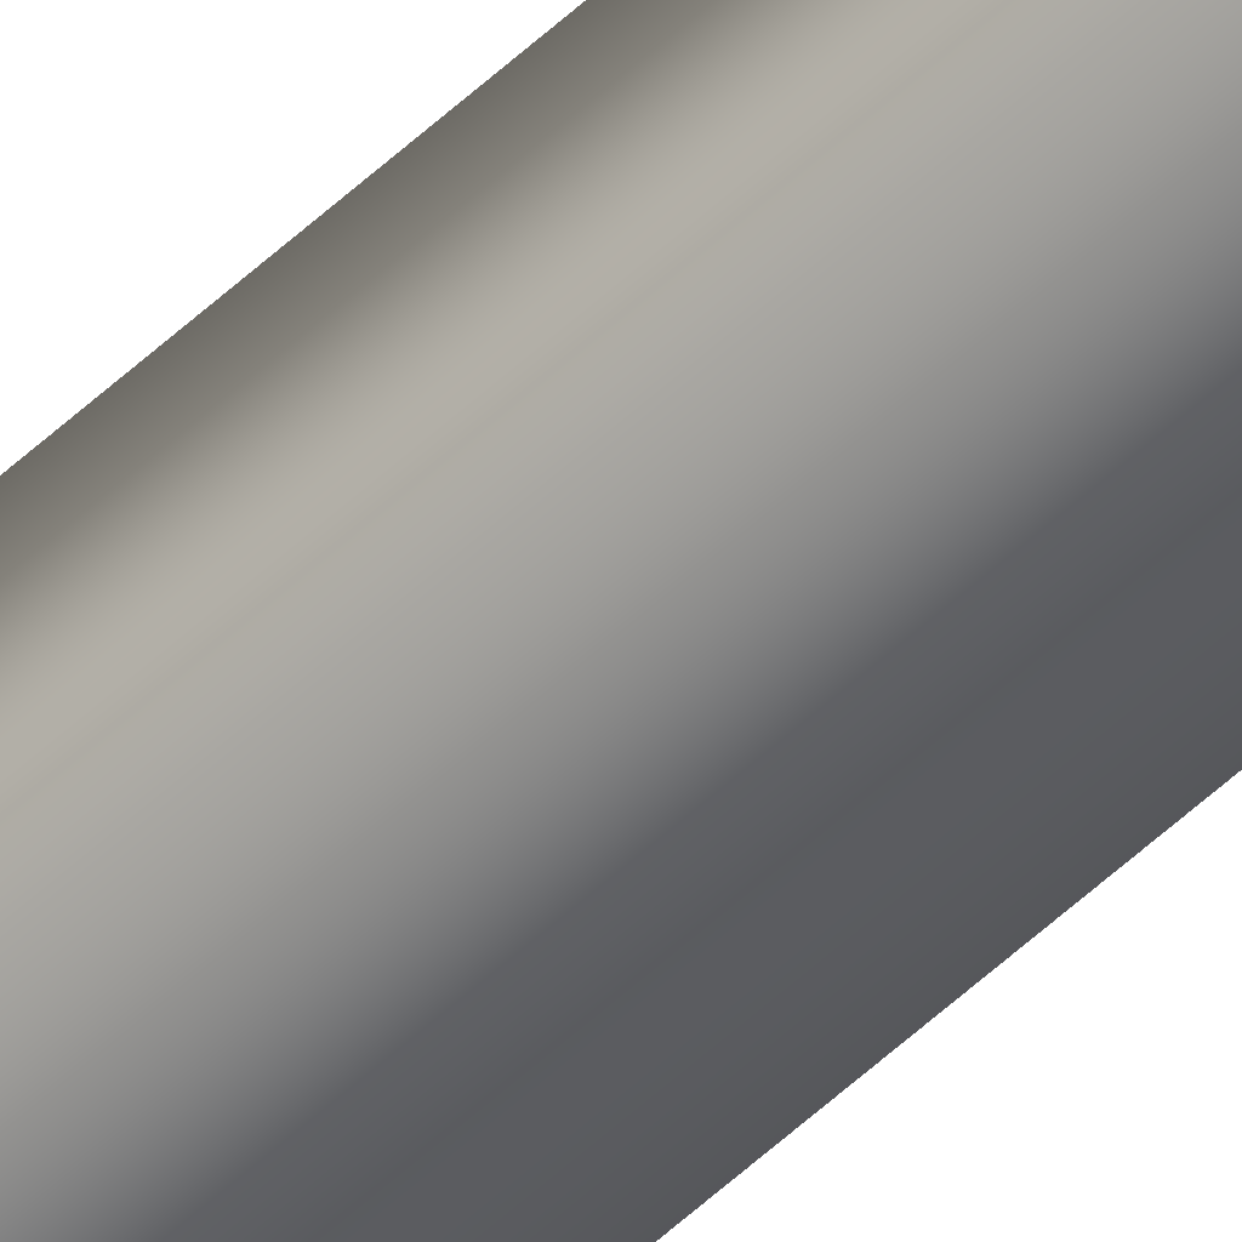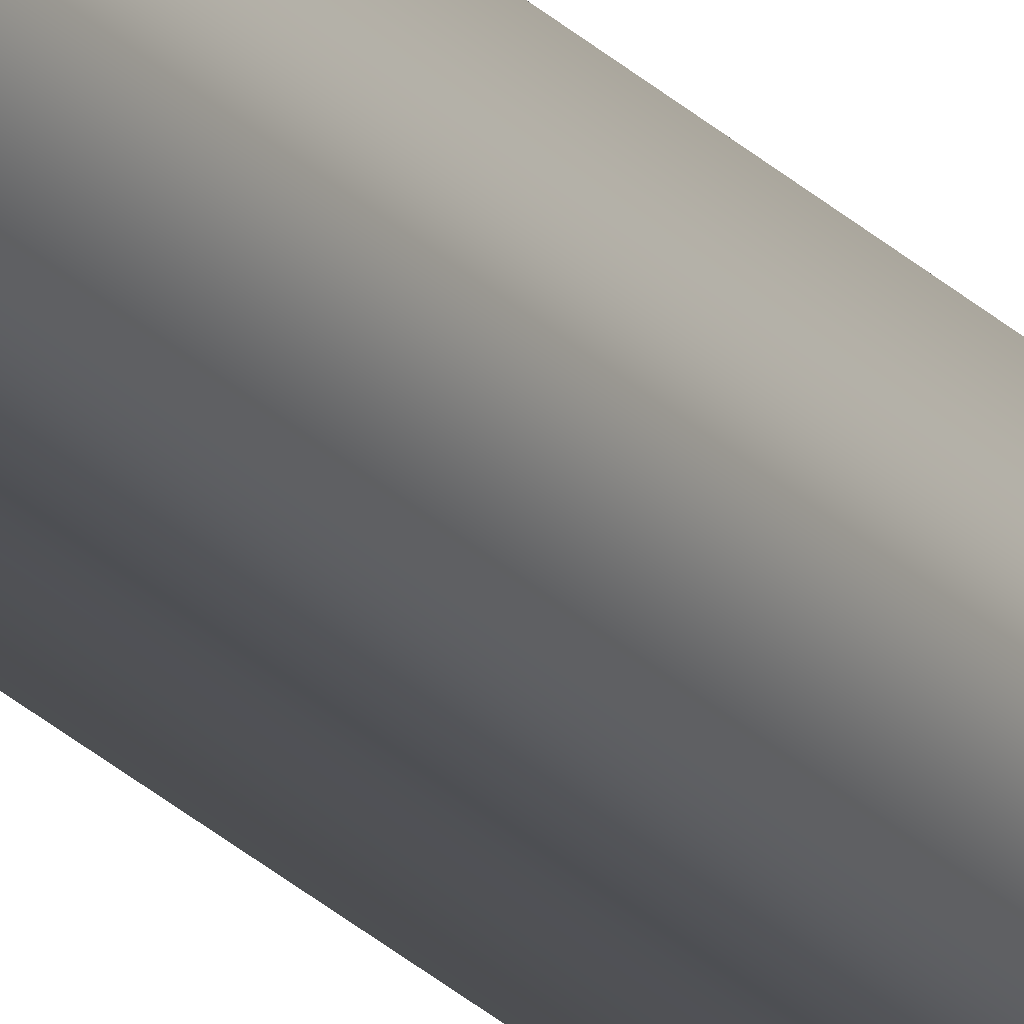
<metadata>
{"format":"obj","ext":"obj","renderer":"f3d","projection":"perspective","resolution":1024,"background":"white","views":[{"elev":-52.1,"azim":-44.3,"up":"+Y"},{"elev":-21.1,"azim":-151.7,"up":"+Y"}]}
</metadata>
<code>
v 51.95 13.67 -101.7
v 51.95 13.67 -105.6
v 51.99 13.67 -101.7
v 51.99 13.67 -105.6
v 51.99 13.71 -105.6
v 51.95 13.71 -105.6
v 51.99 13.71 -101.7
v 51.95 13.71 -101.7
f 1 2 3
f 3 2 4
f 5 4 6
f 6 4 2
f 7 3 5
f 5 3 4
f 1 8 2
f 2 8 6
f 8 1 7
f 7 1 3
f 7 5 8
f 8 5 6

</code>
